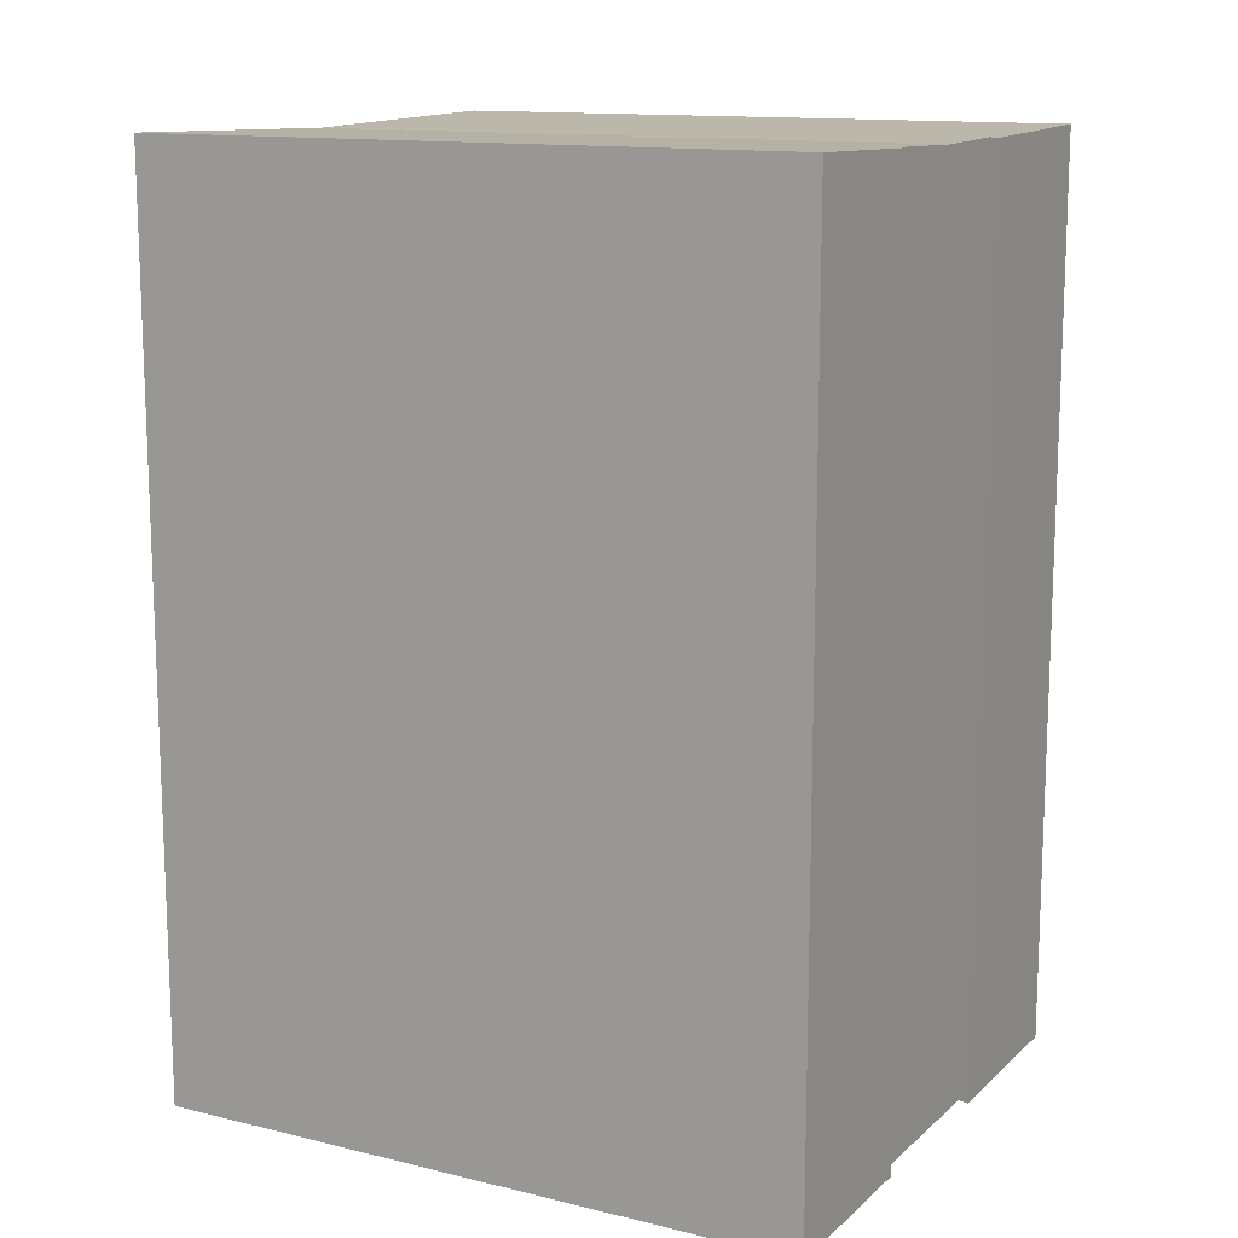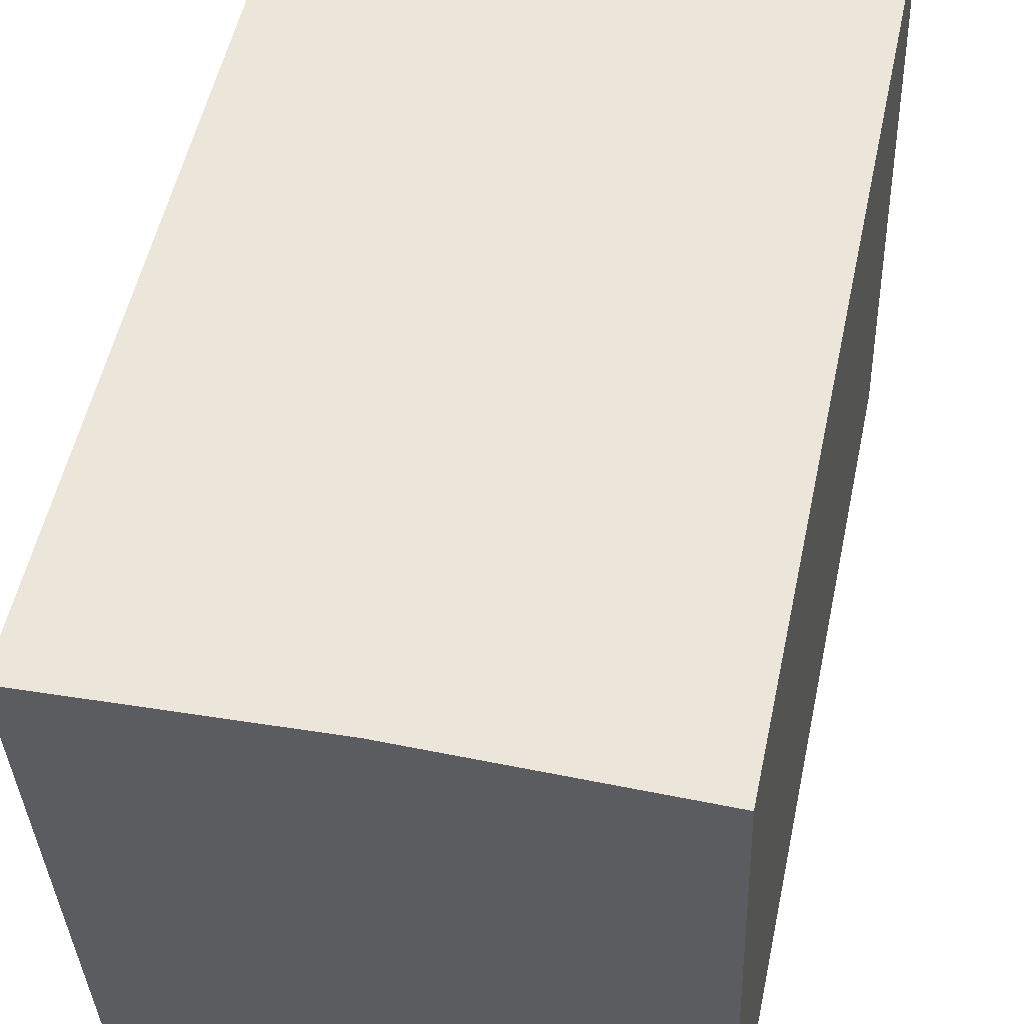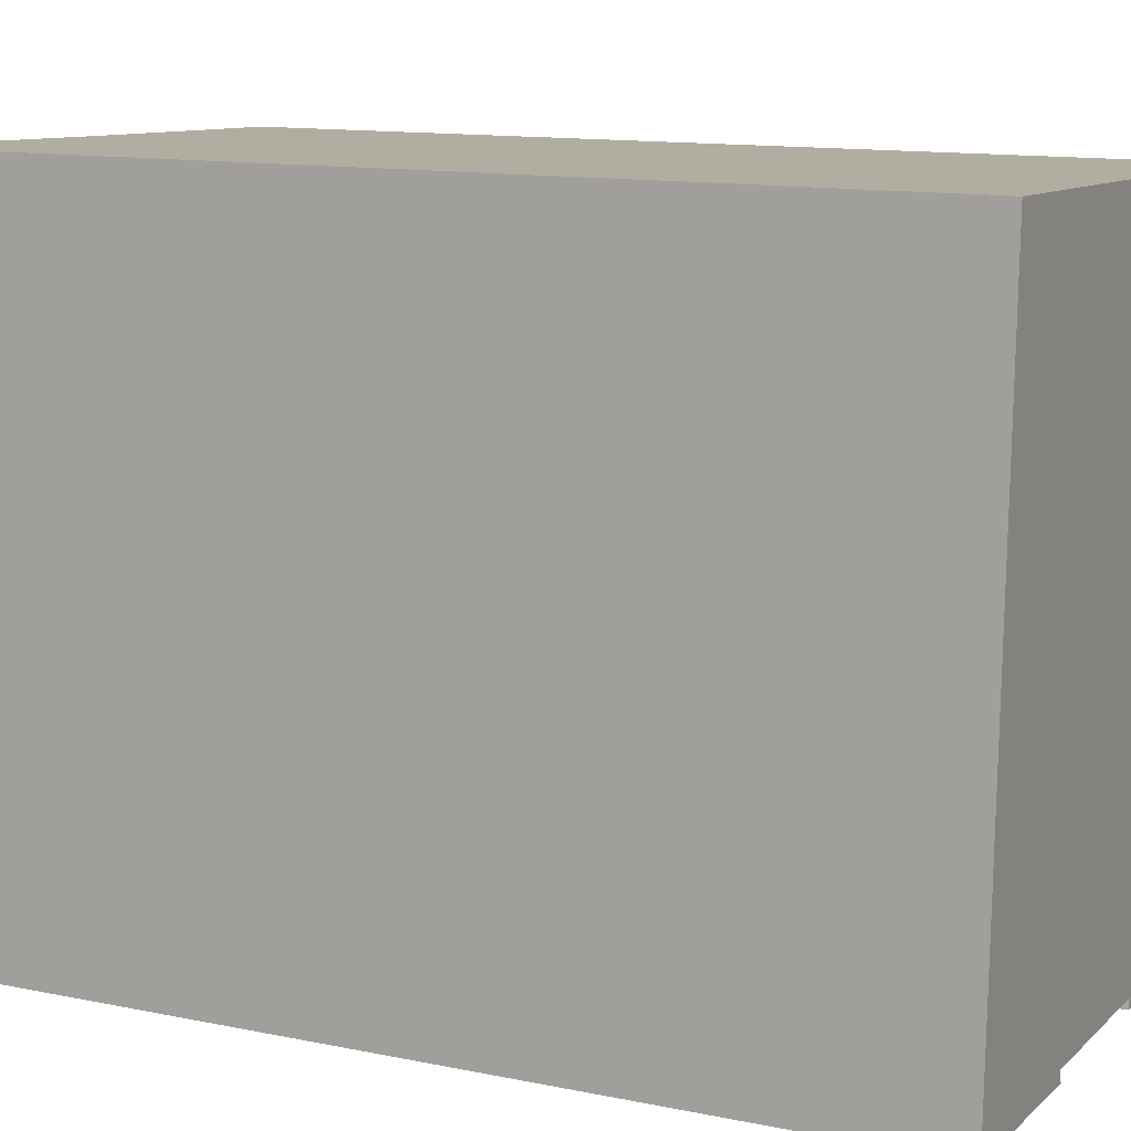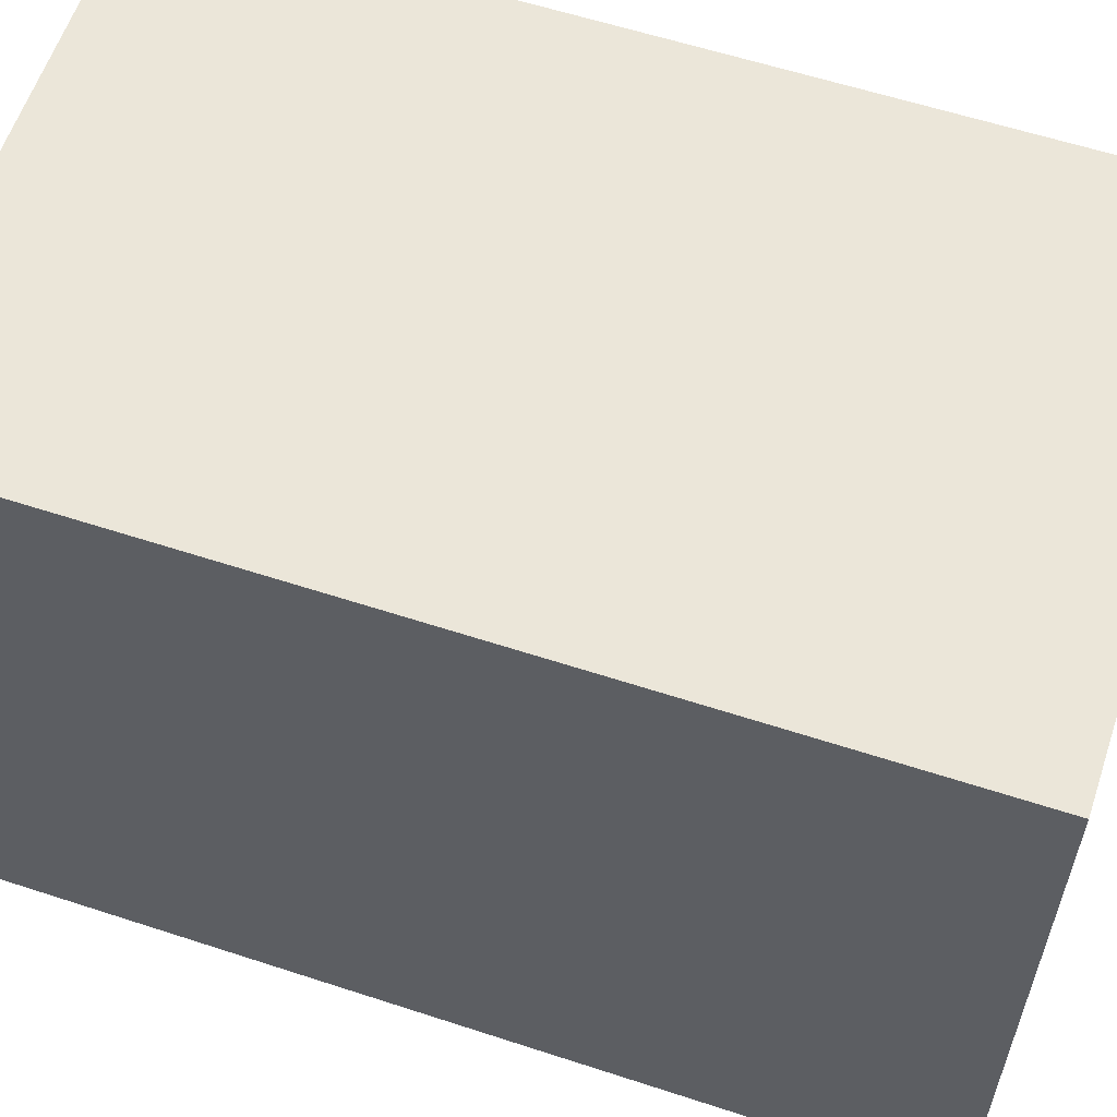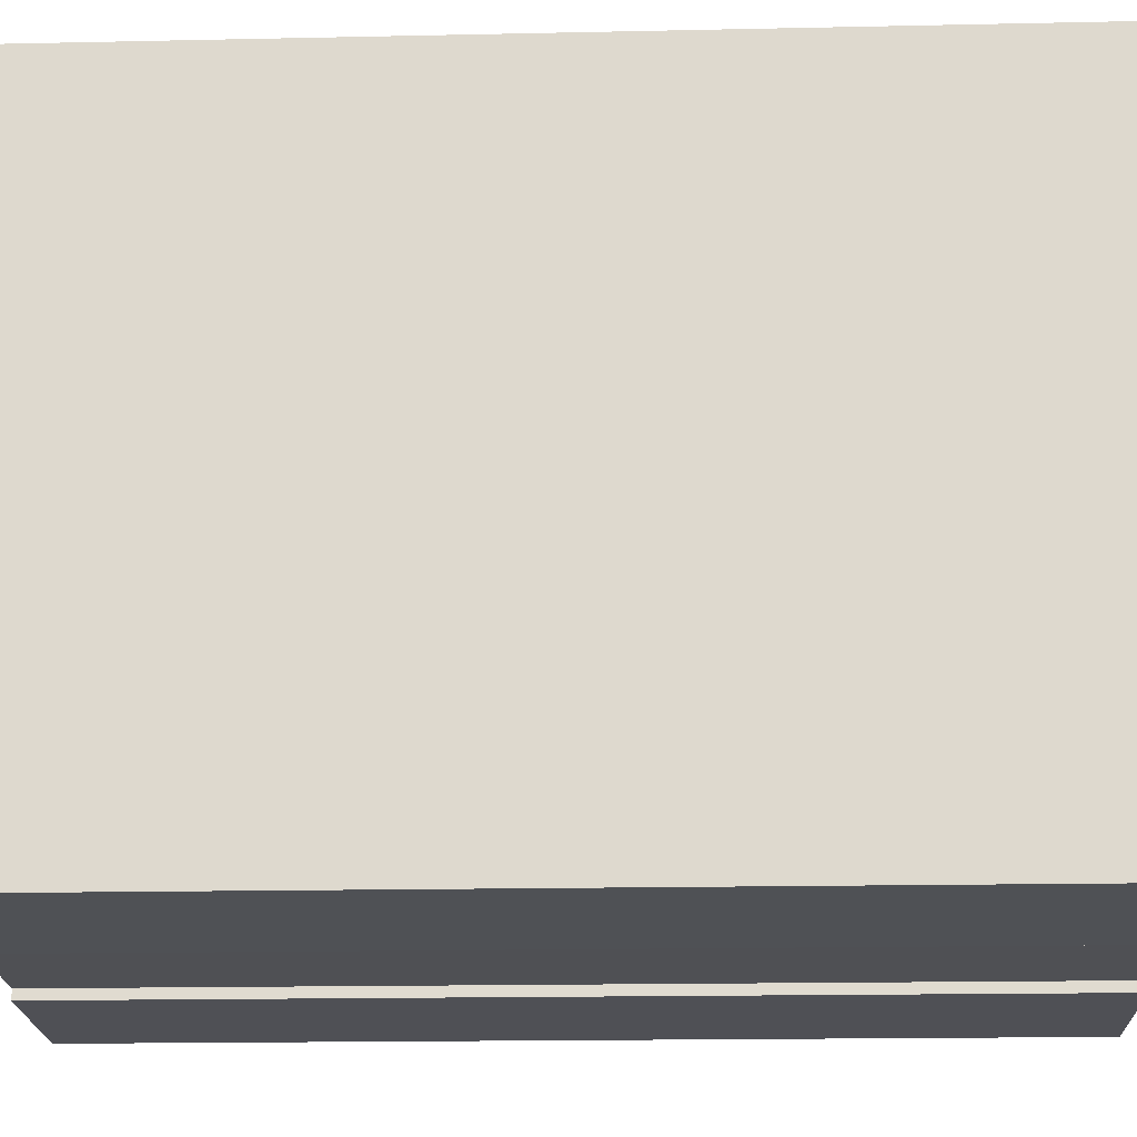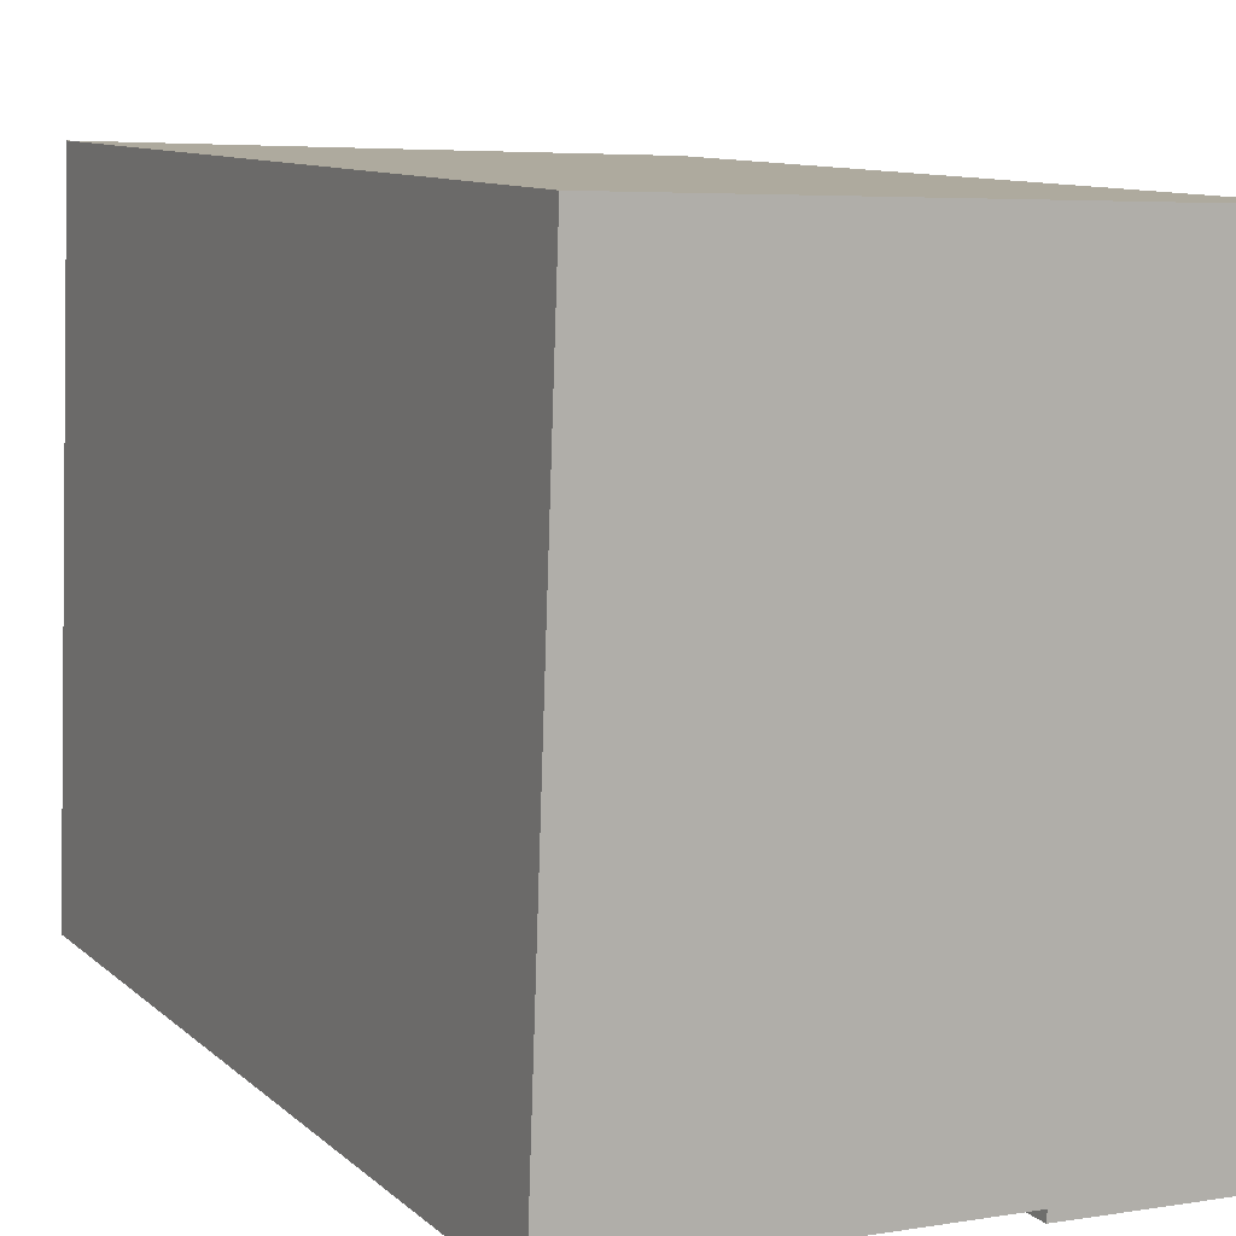
<metadata>
{"format":"obj","ext":"obj","renderer":"f3d","projection":"perspective","resolution":1024,"background":"white","views":[{"elev":13.2,"azim":121.1,"up":"+Y"},{"elev":53.9,"azim":-167.9,"up":"+Z"},{"elev":12.4,"azim":-64.2,"up":"+Z"},{"elev":59.4,"azim":-71.4,"up":"+Z"},{"elev":-17.1,"azim":-87.5,"up":"+Z"},{"elev":10.1,"azim":-26.8,"up":"+Z"}]}
</metadata>
<code>
v  8.804 26.27 18.77
v  10.82 26.34 -0.13
v  8.111 26.27 -0.031
v  16.17 26.47 -0.634
v  16.94 26.47 18.45
v  10.8 26.34 -0.417
v  0 26.47 1.621e-15
v  5.393 26.34 0.069
v  5.462 26.33 -0.258
v  0.655 26.47 17.77
v  0.704 26.47 19.09
v  0 0 0
v  5.462 1.58e-17 -0.258
v  16.17 3.882e-17 -0.634
v  10.8 2.553e-17 -0.417
v  10.82 7.96e-18 -0.13
v  5.393 -4.225e-18 0.069
v  8.111 1.898e-18 -0.031
v  0.704 -1.169e-15 19.09
v  0.655 -1.088e-15 17.77
v  16.94 -1.13e-15 18.45
v  8.804 -1.15e-15 18.77
g defaultobject
f 1 2 3
f 2 1 4
f 4 1 5
f 4 6 2
f 7 8 9
f 8 1 3
f 1 8 7
f 1 7 10
f 1 10 11
f 9 12 7
f 12 9 13
f 14 6 4
f 6 14 15
f 16 3 2
f 3 16 8
f 8 16 17
f 17 16 18
f 12 10 7
f 10 12 11
f 11 12 19
f 19 12 20
f 15 2 6
f 2 15 16
f 19 1 11
f 1 19 5
f 5 19 21
f 21 19 22
f 21 4 5
f 4 21 14
f 17 9 8
f 9 17 13
f 22 14 21
f 14 22 19
f 14 19 20
f 14 20 16
f 16 20 17
f 17 20 12
f 16 17 18
f 17 12 13
f 15 14 16

</code>
